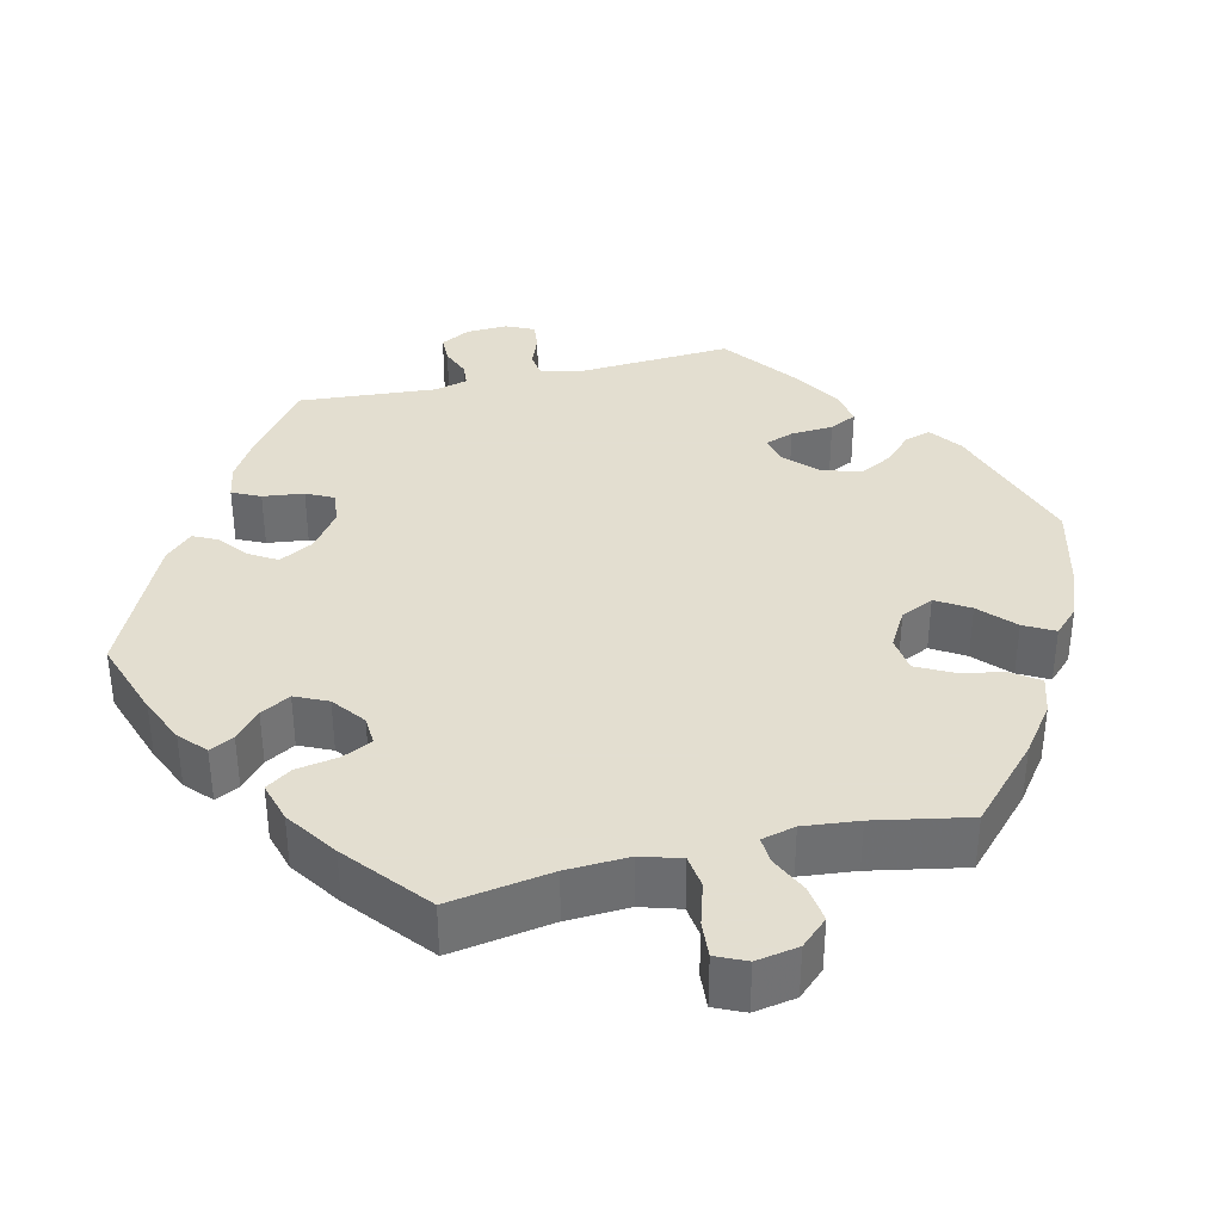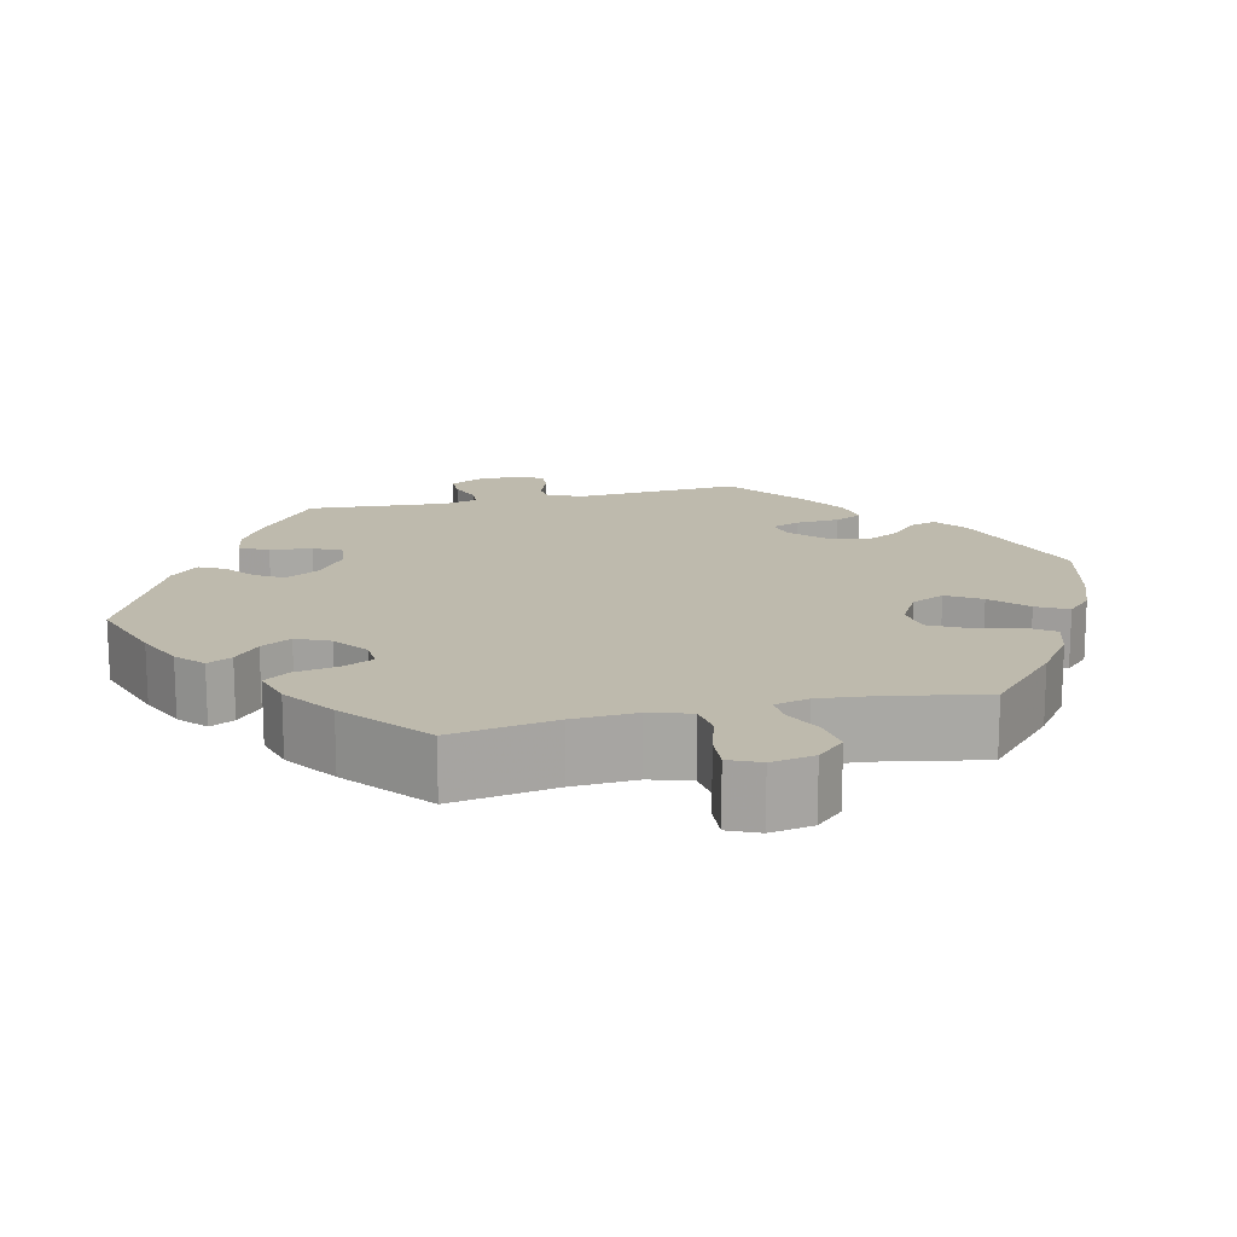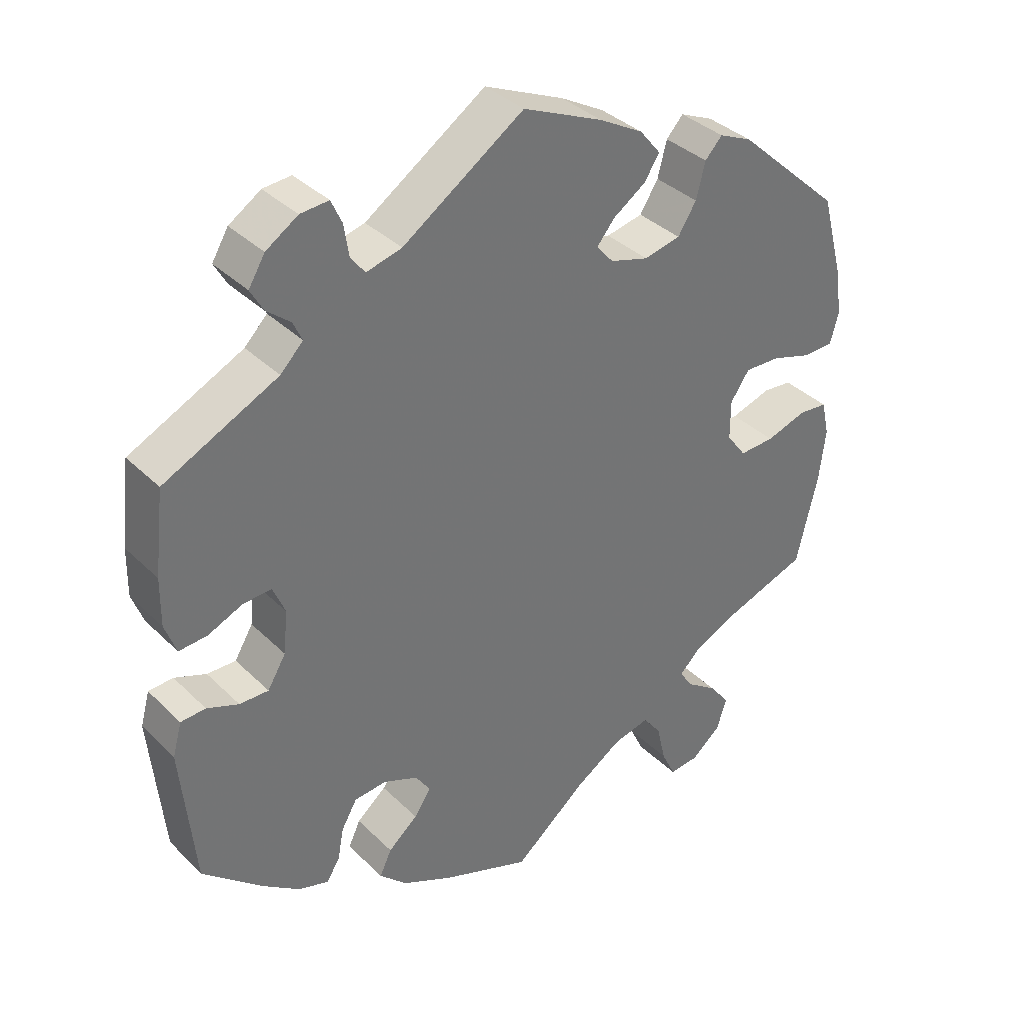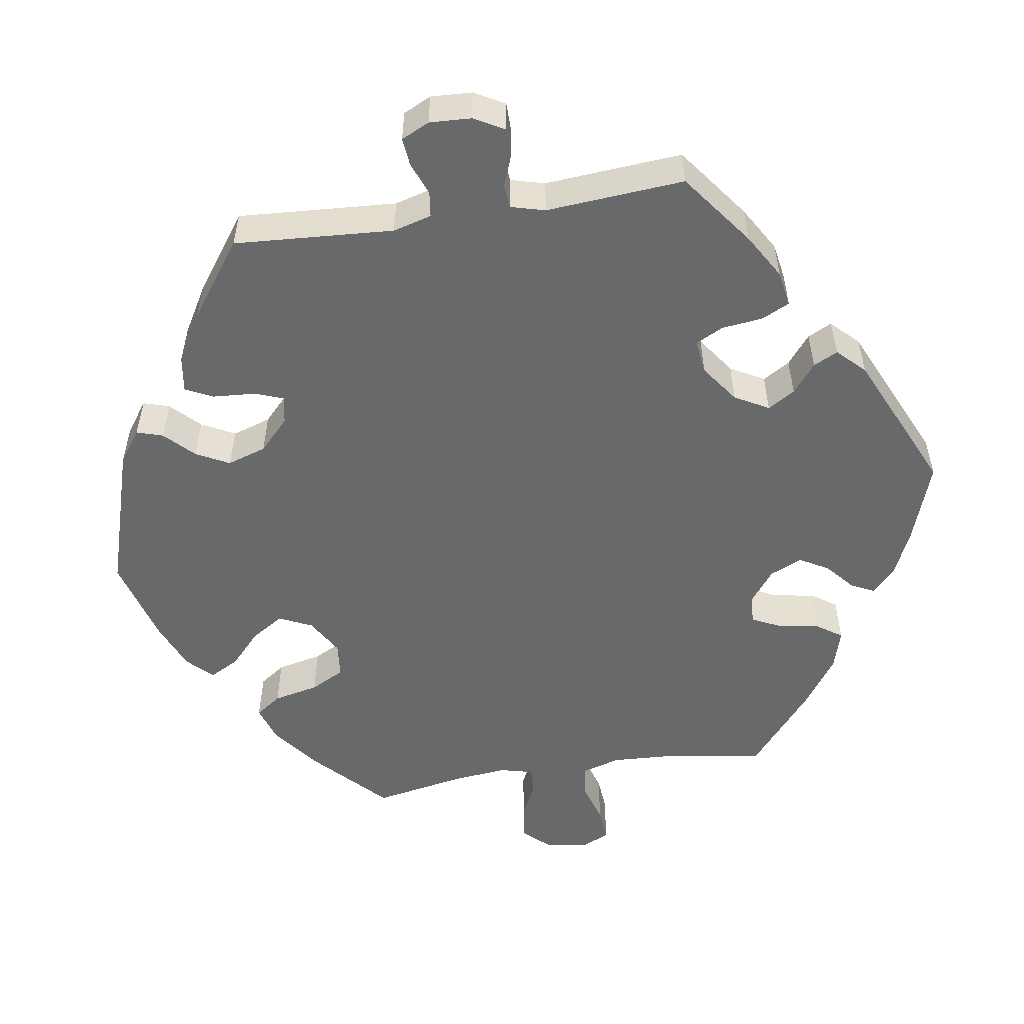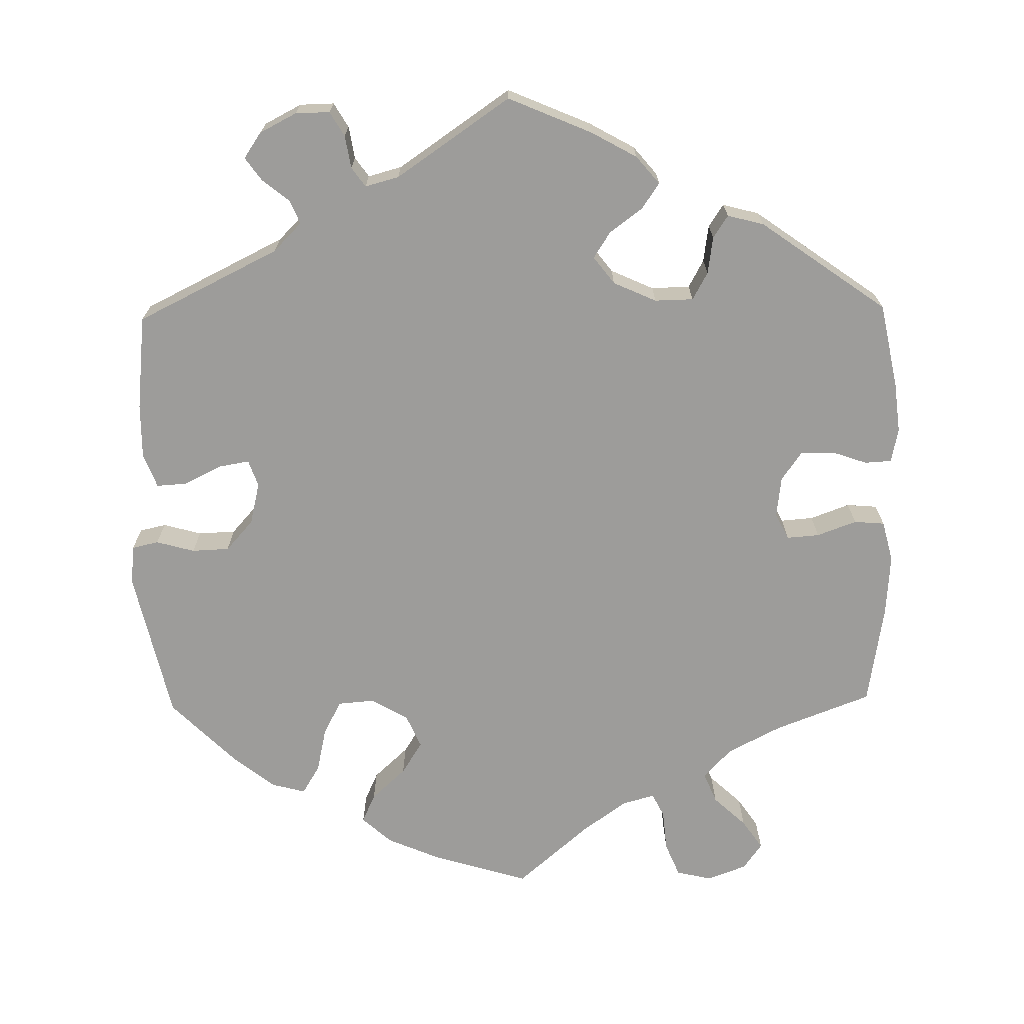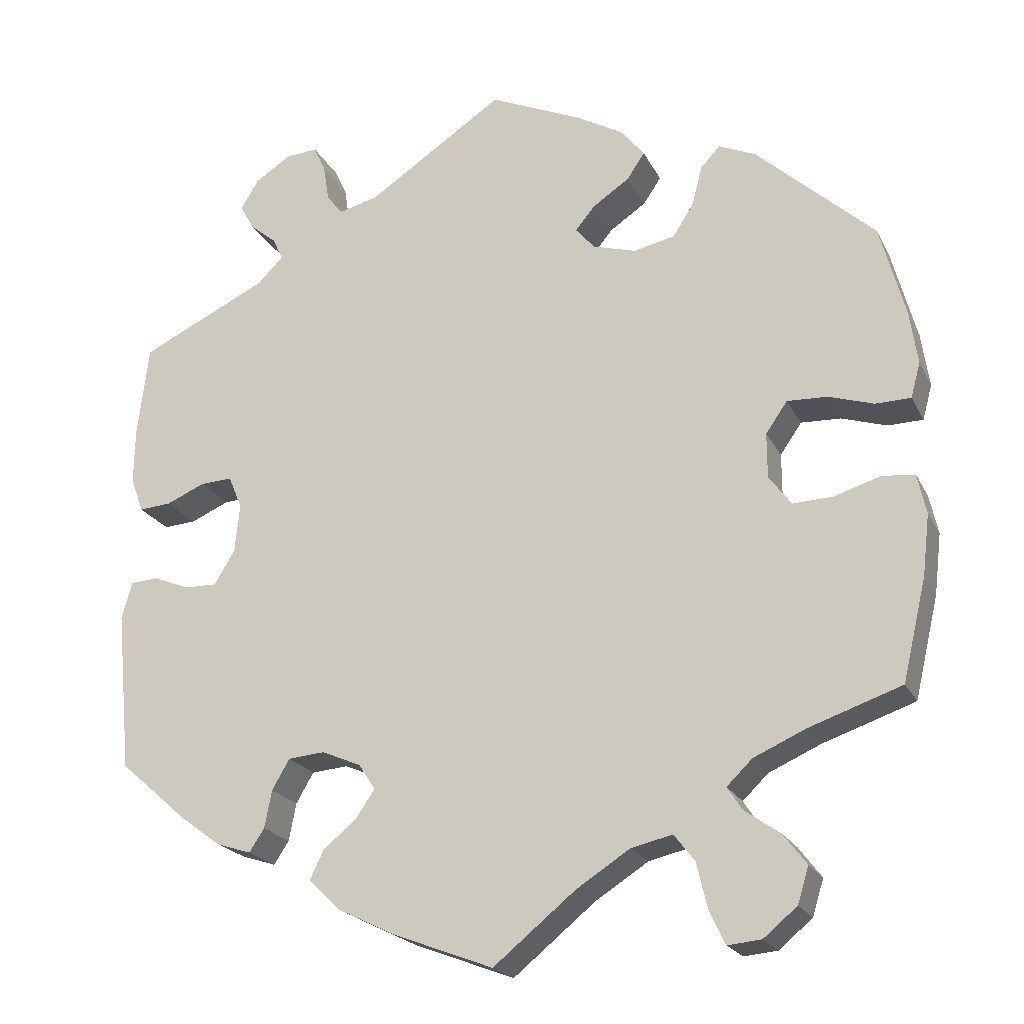
<metadata>
{"format":"obj","ext":"obj","renderer":"f3d","projection":"perspective","resolution":1024,"background":"white","views":[{"elev":35.9,"azim":-163.5,"up":"+Y"},{"elev":15.4,"azim":-163.5,"up":"+Y"},{"elev":36.4,"azim":141.3,"up":"+Z"},{"elev":-52.6,"azim":38.9,"up":"+Y"},{"elev":-70.1,"azim":61.0,"up":"+Y"},{"elev":-21.2,"azim":-159.5,"up":"+Z"}]}
</metadata>
<code>
v 0.514 0.07 0.172
v 0.515 0.07 0.104
v 0.499 0.07 0.06
v 0.459 0.07 0.063
v 0.41 0.07 0.084
v 0.37 0.07 0.086
v 0.353 0.07 0.045
v 0.359 0.07 -0.016
v 0.385 0.07 -0.059
v 0.426 0.07 -0.058
v 0.471 0.07 -0.04
v 0.506 0.07 -0.042
v 0.519 0.07 -0.089
v 0.5 0.07 -0.289
v 0.416 0.07 -0.363
v 0.363 0.07 -0.402
v 0.32 0.07 -0.416
v 0.301 0.07 -0.387
v 0.292 0.07 -0.34
v 0.27 0.07 -0.302
v 0.224 0.07 -0.298
v 0.175 0.07 -0.319
v 0.154 0.07 -0.351
v 0.178 0.07 -0.386
v 0.22 0.07 -0.421
v 0.237 0.07 -0.457
v 0.198 0.07 -0.495
v 0.126 0.07 -0.53
v 0 0.07 -0.578
v -0.103 0.07 -0.494
v -0.17 0.07 -0.451
v -0.222 0.07 -0.439
v -0.248 0.07 -0.473
v -0.261 0.07 -0.529
v -0.281 0.07 -0.571
v -0.323 0.07 -0.567
v -0.365 0.07 -0.532
v -0.379 0.07 -0.487
v -0.35 0.07 -0.449
v -0.306 0.07 -0.418
v -0.287 0.07 -0.389
v -0.319 0.07 -0.358
v -0.384 0.07 -0.329
v -0.5 0.07 -0.289
v -0.53 0.07 -0.162
v -0.539 0.07 -0.086
v -0.528 0.07 -0.036
v -0.487 0.07 -0.032
v -0.429 0.07 -0.05
v -0.379 0.07 -0.052
v -0.351 0.07 -0.014
v -0.351 0.07 0.042
v -0.378 0.07 0.081
v -0.428 0.07 0.079
v -0.485 0.07 0.061
v -0.529 0.07 0.062
v -0.541 0.07 0.106
v -0.531 0.07 0.174
v -0.5 0.07 0.289
v -0.352 0.07 0.425
v -0.305 0.07 0.446
v -0.281 0.07 0.42
v -0.268 0.07 0.37
v -0.242 0.07 0.329
v -0.19 0.07 0.318
v -0.136 0.07 0.334
v -0.112 0.07 0.362
v -0.137 0.07 0.392
v -0.183 0.07 0.423
v -0.205 0.07 0.456
v -0.175 0.07 0.493
v -0.113 0.07 0.528
v 0 0.07 0.578
v 0.171 0.07 0.464
v 0.221 0.07 0.451
v 0.241 0.07 0.477
v 0.248 0.07 0.522
v 0.263 0.07 0.555
v 0.303 0.07 0.552
v 0.348 0.07 0.523
v 0.371 0.07 0.485
v 0.353 0.07 0.453
v 0.32 0.07 0.426
v 0.307 0.07 0.398
v 0.339 0.07 0.366
v 0.5 0.07 0.289
v 0.514 0 0.172
v 0.515 0 0.104
v 0.499 0 0.06
v 0.459 0 0.063
v 0.41 0 0.084
v 0.37 0 0.086
v 0.353 0 0.045
v 0.359 0 -0.016
v 0.385 0 -0.059
v 0.426 0 -0.058
v 0.471 0 -0.04
v 0.506 0 -0.042
v 0.519 0 -0.089
v 0.5 0 -0.289
v 0.416 0 -0.363
v 0.363 0 -0.402
v 0.32 0 -0.416
v 0.301 0 -0.387
v 0.292 0 -0.34
v 0.27 0 -0.302
v 0.224 0 -0.298
v 0.175 0 -0.319
v 0.154 0 -0.351
v 0.178 0 -0.386
v 0.22 0 -0.421
v 0.237 0 -0.457
v 0.198 0 -0.495
v 0.126 0 -0.53
v 0 0 -0.578
v -0.103 0 -0.494
v -0.17 0 -0.451
v -0.222 0 -0.439
v -0.248 0 -0.473
v -0.261 0 -0.529
v -0.281 0 -0.571
v -0.323 0 -0.567
v -0.365 0 -0.532
v -0.379 0 -0.487
v -0.35 0 -0.449
v -0.306 0 -0.418
v -0.287 0 -0.389
v -0.319 0 -0.358
v -0.384 0 -0.329
v -0.5 0 -0.289
v -0.53 0 -0.162
v -0.539 0 -0.086
v -0.528 0 -0.036
v -0.487 0 -0.032
v -0.429 0 -0.05
v -0.379 0 -0.052
v -0.351 0 -0.014
v -0.351 0 0.042
v -0.378 0 0.081
v -0.428 0 0.079
v -0.485 0 0.061
v -0.529 0 0.062
v -0.541 0 0.106
v -0.531 0 0.174
v -0.5 0 0.289
v -0.352 0 0.425
v -0.305 0 0.446
v -0.281 0 0.42
v -0.268 0 0.37
v -0.242 0 0.329
v -0.19 0 0.318
v -0.136 0 0.334
v -0.112 0 0.362
v -0.137 0 0.392
v -0.183 0 0.423
v -0.205 0 0.456
v -0.175 0 0.493
v -0.113 0 0.528
v 0 0 0.578
v 0.171 0 0.464
v 0.221 0 0.451
v 0.241 0 0.477
v 0.248 0 0.522
v 0.263 0 0.555
v 0.303 0 0.552
v 0.348 0 0.523
v 0.371 0 0.485
v 0.353 0 0.453
v 0.32 0 0.426
v 0.307 0 0.398
v 0.339 0 0.366
v 0.5 0 0.289
f 85 86 1 2
f 84 85 2 3
f 80 81 82 83
f 80 83 84
f 79 80 84
f 76 77 78 79
f 75 76 79 84
f 74 75 84 3
f 68 69 70 71
f 67 68 71 72
f 60 61 62 63
f 60 63 64
f 59 60 64
f 58 59 64 65
f 54 55 56 57
f 53 54 57 58
f 46 47 48 49
f 46 49 50
f 43 44 45 46
f 42 43 46 50
f 41 42 50 51
f 37 38 39 40
f 37 40 41
f 36 37 41
f 33 34 35 36
f 32 33 36 41
f 31 32 41 51
f 27 28 29 30
f 24 25 26 27
f 23 24 27 30
f 22 23 30 31
f 16 17 18 19
f 16 19 20
f 15 16 20
f 14 15 20
f 13 14 20 21
f 10 11 12 13
f 9 10 13 21
f 74 3 4 5
f 74 5 6
f 67 72 73 74
f 66 67 74 6
f 53 58 65 66
f 52 53 66 6
f 51 52 6 7
f 31 51 7 8
f 21 22 31
f 8 9 21 31
f 88 87 172 171
f 89 88 171 170
f 169 168 167 166
f 170 169 166
f 170 166 165
f 165 164 163 162
f 170 165 162 161
f 89 170 161 160
f 157 156 155 154
f 158 157 154 153
f 149 148 147 146
f 150 149 146
f 150 146 145
f 151 150 145 144
f 143 142 141 140
f 144 143 140 139
f 135 134 133 132
f 136 135 132
f 132 131 130 129
f 136 132 129 128
f 137 136 128 127
f 126 125 124 123
f 127 126 123
f 127 123 122
f 122 121 120 119
f 127 122 119 118
f 137 127 118 117
f 116 115 114 113
f 113 112 111 110
f 116 113 110 109
f 117 116 109 108
f 105 104 103 102
f 106 105 102
f 106 102 101
f 106 101 100
f 107 106 100 99
f 99 98 97 96
f 107 99 96 95
f 91 90 89 160
f 92 91 160
f 160 159 158 153
f 92 160 153 152
f 152 151 144 139
f 92 152 139 138
f 93 92 138 137
f 94 93 137 117
f 117 108 107
f 117 107 95 94
f 1 87 88 2
f 2 88 89 3
f 3 89 90 4
f 4 90 91 5
f 5 91 92 6
f 6 92 93 7
f 7 93 94 8
f 8 94 95 9
f 9 95 96 10
f 10 96 97 11
f 11 97 98 12
f 12 98 99 13
f 13 99 100 14
f 14 100 101 15
f 15 101 102 16
f 16 102 103 17
f 17 103 104 18
f 18 104 105 19
f 19 105 106 20
f 20 106 107 21
f 21 107 108 22
f 22 108 109 23
f 23 109 110 24
f 24 110 111 25
f 25 111 112 26
f 26 112 113 27
f 27 113 114 28
f 28 114 115 29
f 29 115 116 30
f 30 116 117 31
f 31 117 118 32
f 32 118 119 33
f 33 119 120 34
f 34 120 121 35
f 35 121 122 36
f 36 122 123 37
f 37 123 124 38
f 38 124 125 39
f 39 125 126 40
f 40 126 127 41
f 41 127 128 42
f 42 128 129 43
f 43 129 130 44
f 44 130 131 45
f 45 131 132 46
f 46 132 133 47
f 47 133 134 48
f 48 134 135 49
f 49 135 136 50
f 50 136 137 51
f 51 137 138 52
f 52 138 139 53
f 53 139 140 54
f 54 140 141 55
f 55 141 142 56
f 56 142 143 57
f 57 143 144 58
f 58 144 145 59
f 59 145 146 60
f 60 146 147 61
f 61 147 148 62
f 62 148 149 63
f 63 149 150 64
f 64 150 151 65
f 65 151 152 66
f 66 152 153 67
f 67 153 154 68
f 68 154 155 69
f 69 155 156 70
f 70 156 157 71
f 71 157 158 72
f 72 158 159 73
f 73 159 160 74
f 74 160 161 75
f 75 161 162 76
f 76 162 163 77
f 77 163 164 78
f 78 164 165 79
f 79 165 166 80
f 80 166 167 81
f 81 167 168 82
f 82 168 169 83
f 83 169 170 84
f 84 170 171 85
f 85 171 172 86
f 86 172 87 1

</code>
